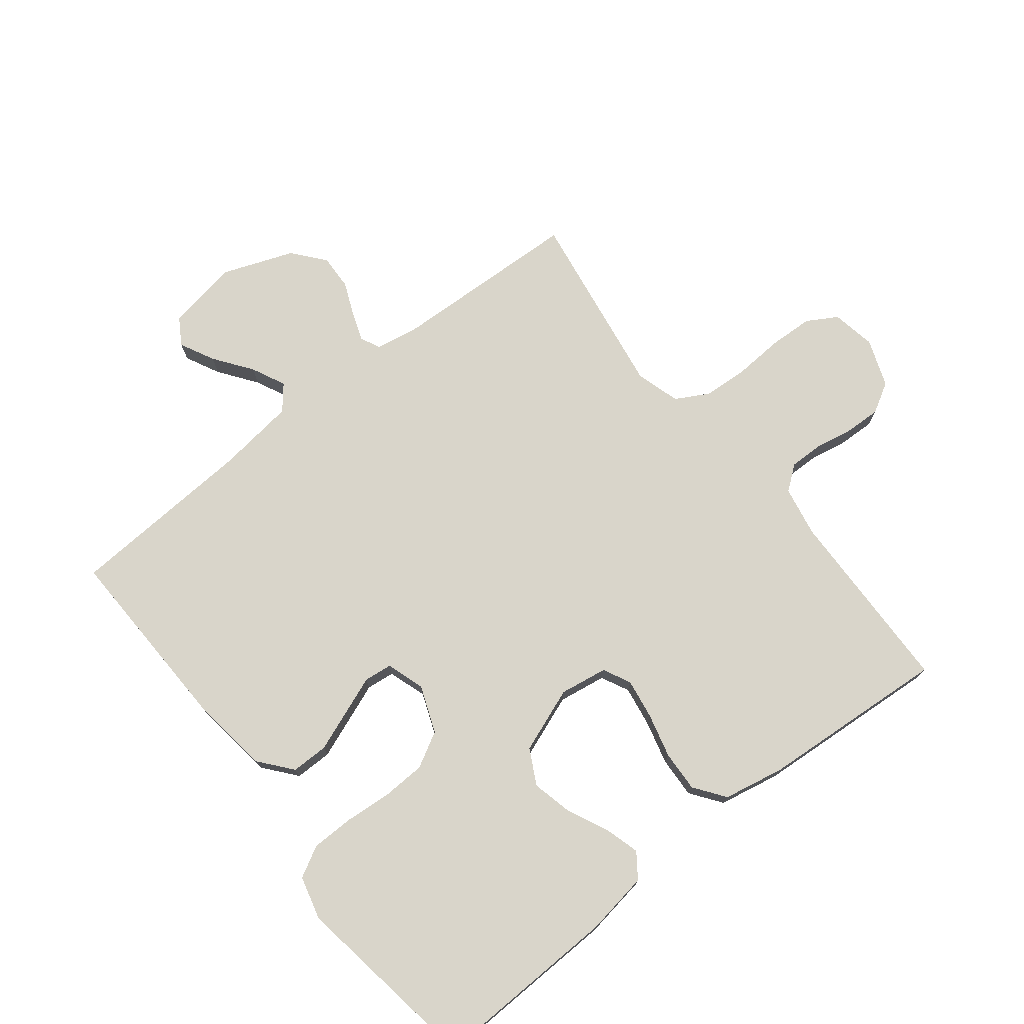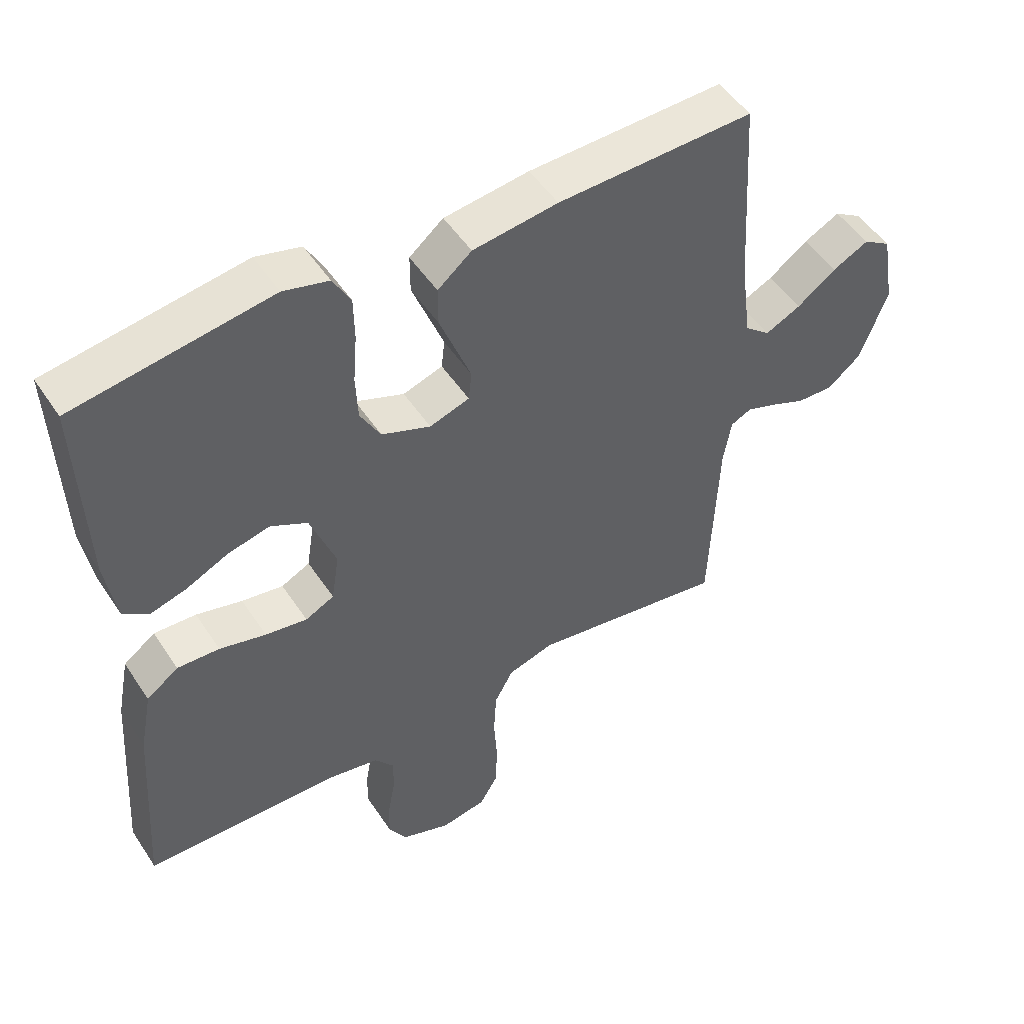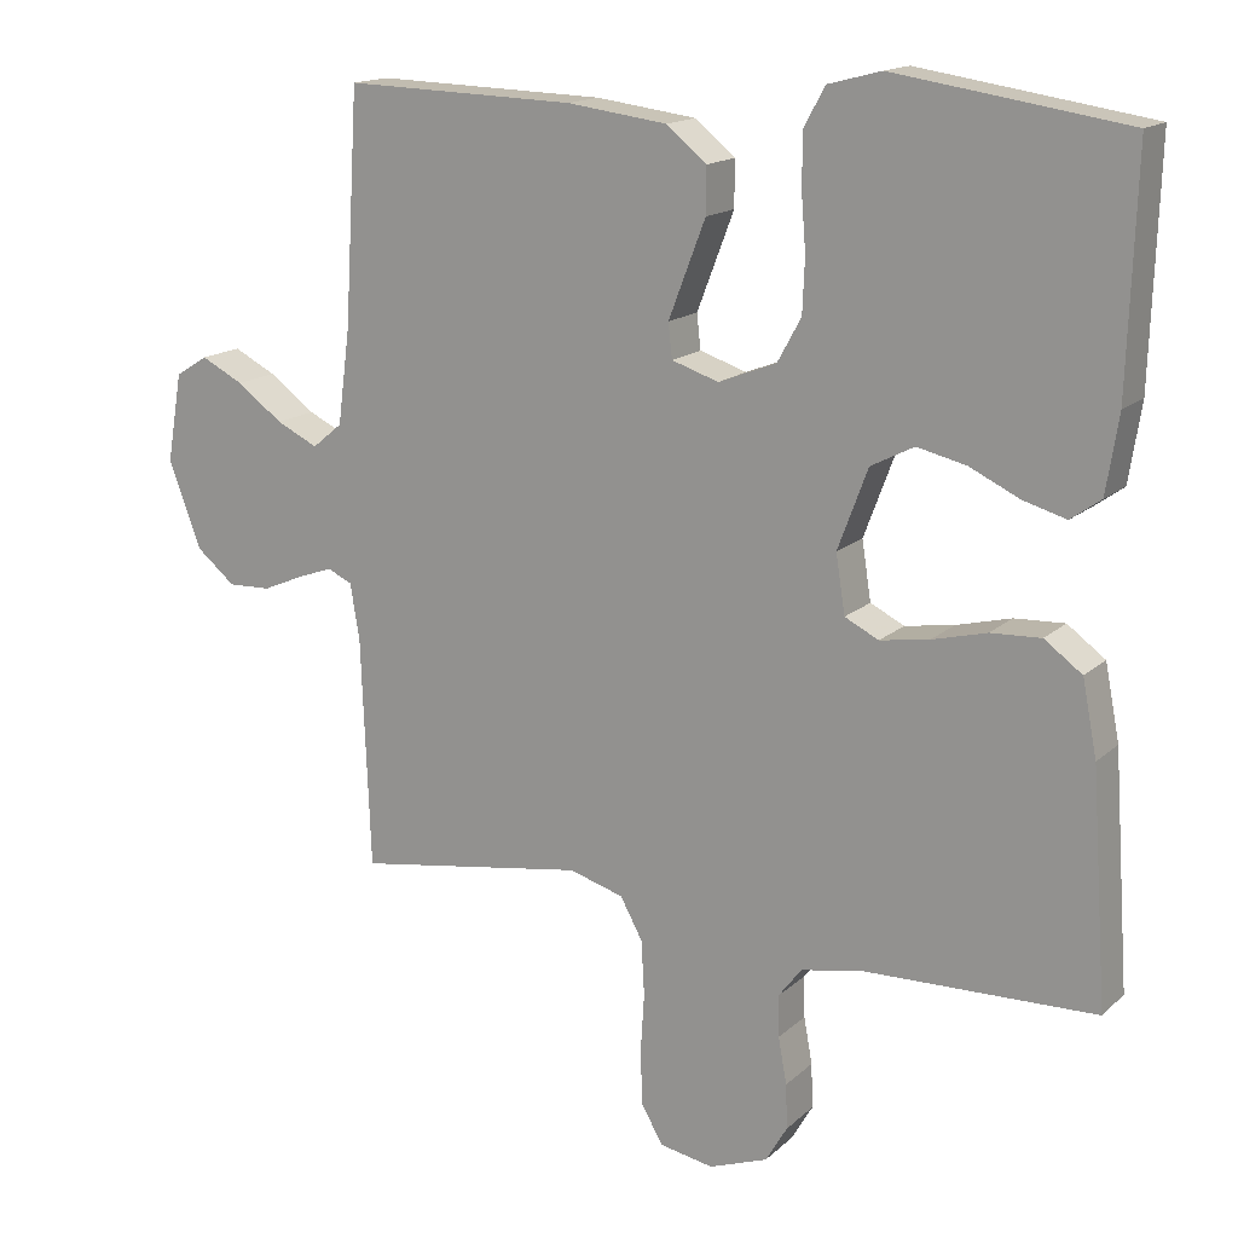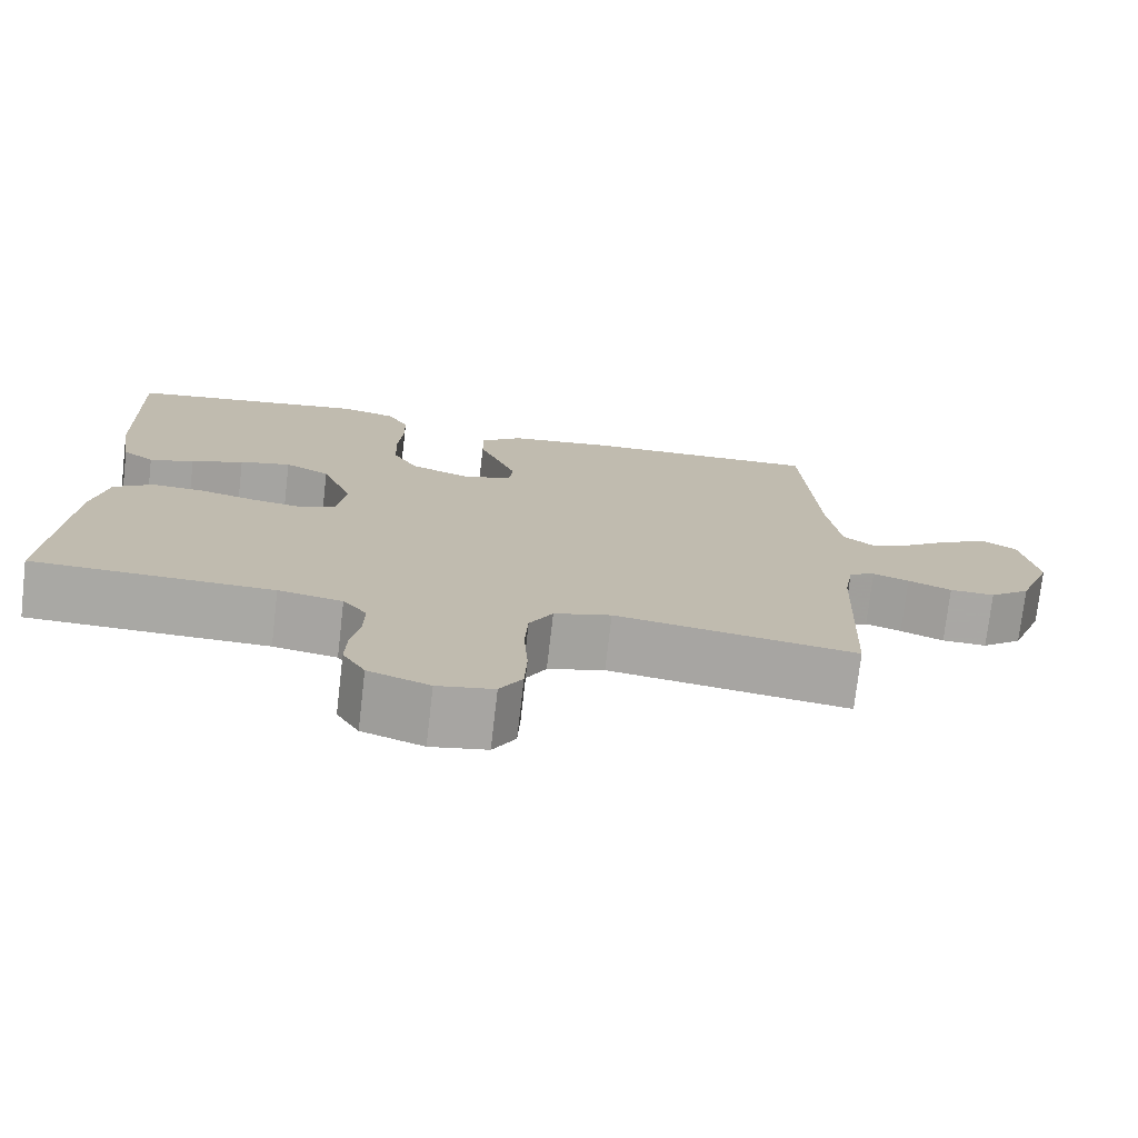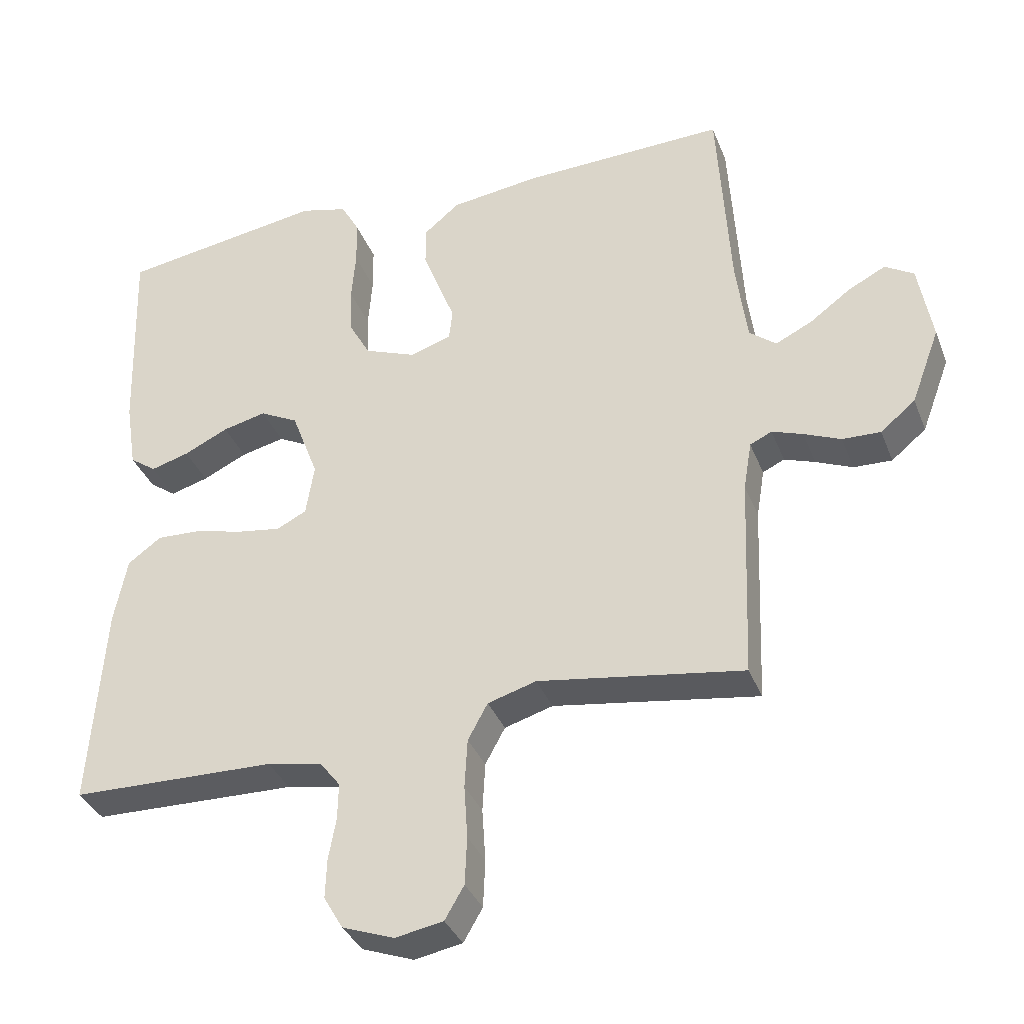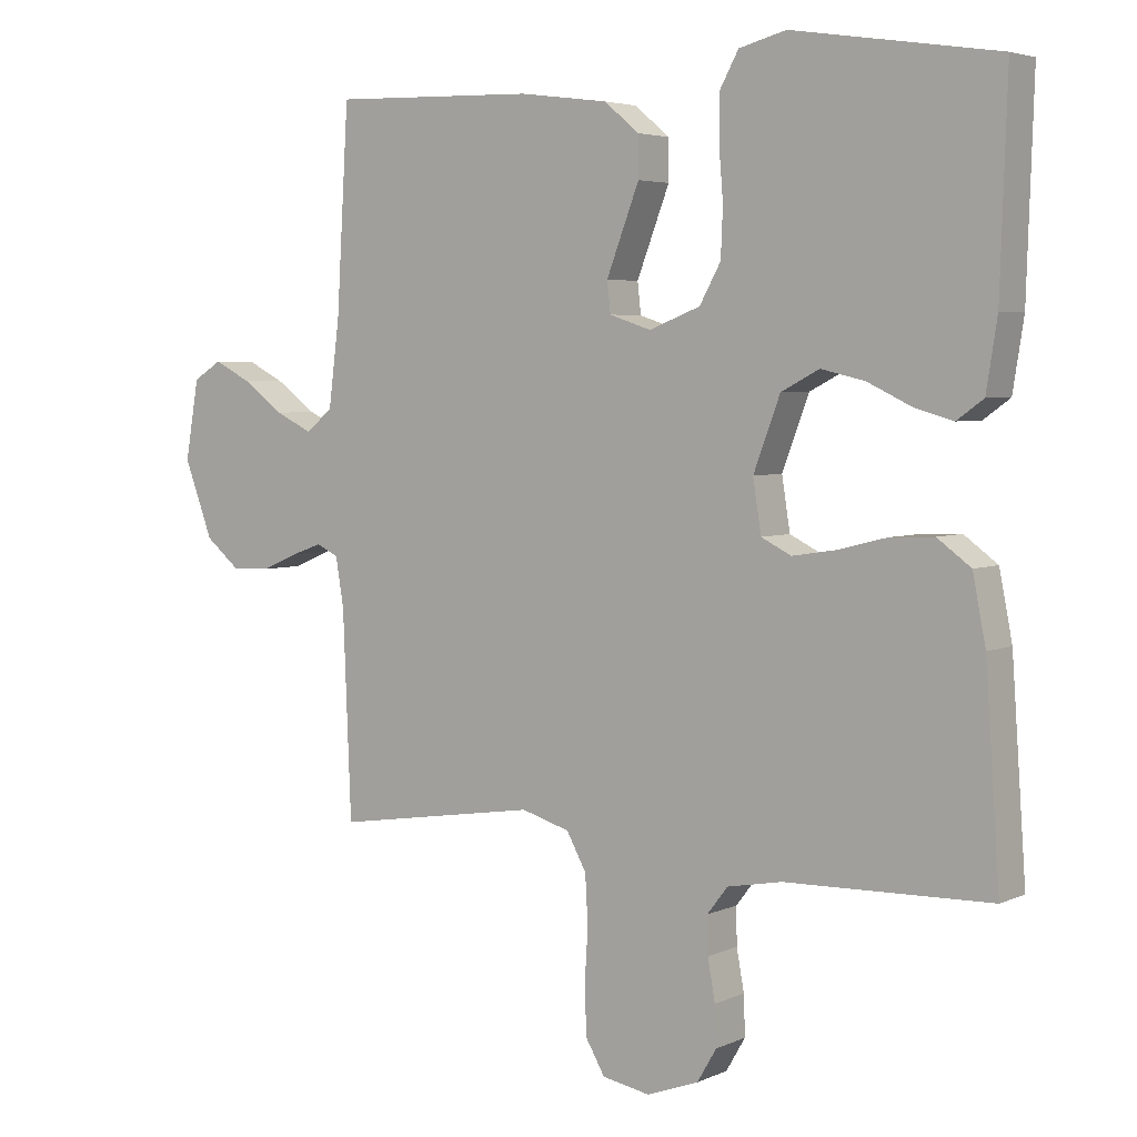
<metadata>
{"format":"obj","ext":"obj","renderer":"f3d","projection":"perspective","resolution":1024,"background":"white","views":[{"elev":74.5,"azim":51.8,"up":"+Y"},{"elev":50.3,"azim":147.7,"up":"+Z"},{"elev":15.6,"azim":29.8,"up":"+Z"},{"elev":-74.9,"azim":173.4,"up":"+Z"},{"elev":-35.7,"azim":-160.2,"up":"+Z"},{"elev":4.3,"azim":35.4,"up":"+Z"}]}
</metadata>
<code>
v -0.5 0.07 -0.5
v -0.512 0.07 -0.2
v -0.524 0.07 -0.128
v -0.556 0.07 -0.113
v -0.601 0.07 -0.129
v -0.655 0.07 -0.152
v -0.711 0.07 -0.154
v -0.762 0.07 -0.112
v -0.804 0.07 0
v -0.784 0.07 0.116
v -0.742 0.07 0.142
v -0.687 0.07 0.114
v -0.627 0.07 0.07
v -0.573 0.07 0.044
v -0.534 0.07 0.076
v -0.518 0.07 0.2
v -0.5 0.07 0.5
v -0.2 0.07 0.491
v -0.07 0.07 0.474
v -0.018 0.07 0.431
v -0.018 0.07 0.372
v -0.043 0.07 0.307
v -0.066 0.07 0.247
v -0.061 0.07 0.202
v 0 0.07 0.182
v 0.075 0.07 0.211
v 0.106 0.07 0.267
v 0.109 0.07 0.337
v 0.103 0.07 0.412
v 0.104 0.07 0.479
v 0.131 0.07 0.528
v 0.2 0.07 0.546
v 0.5 0.07 0.5
v 0.49 0.07 0.2
v 0.474 0.07 0.099
v 0.435 0.07 0.071
v 0.379 0.07 0.087
v 0.314 0.07 0.118
v 0.25 0.07 0.133
v 0.194 0.07 0.104
v 0.155 0.07 0
v 0.167 0.07 -0.076
v 0.211 0.07 -0.098
v 0.275 0.07 -0.088
v 0.346 0.07 -0.07
v 0.411 0.07 -0.067
v 0.46 0.07 -0.103
v 0.479 0.07 -0.2
v 0.5 0.07 -0.5
v 0.2 0.07 -0.507
v 0.12 0.07 -0.522
v 0.09 0.07 -0.561
v 0.091 0.07 -0.615
v 0.102 0.07 -0.675
v 0.104 0.07 -0.733
v 0.076 0.07 -0.781
v 0 0.07 -0.809
v -0.07 0.07 -0.796
v -0.098 0.07 -0.748
v -0.101 0.07 -0.678
v -0.096 0.07 -0.6
v -0.1 0.07 -0.528
v -0.129 0.07 -0.475
v -0.2 0.07 -0.454
v -0.5 0 -0.5
v -0.512 0 -0.2
v -0.524 0 -0.128
v -0.556 0 -0.113
v -0.601 0 -0.129
v -0.655 0 -0.152
v -0.711 0 -0.154
v -0.762 0 -0.112
v -0.804 0 0
v -0.784 0 0.116
v -0.742 0 0.142
v -0.687 0 0.114
v -0.627 0 0.07
v -0.573 0 0.044
v -0.534 0 0.076
v -0.518 0 0.2
v -0.5 0 0.5
v -0.2 0 0.491
v -0.07 0 0.474
v -0.018 0 0.431
v -0.018 0 0.372
v -0.043 0 0.307
v -0.066 0 0.247
v -0.061 0 0.202
v 0 0 0.182
v 0.075 0 0.211
v 0.106 0 0.267
v 0.109 0 0.337
v 0.103 0 0.412
v 0.104 0 0.479
v 0.131 0 0.528
v 0.2 0 0.546
v 0.5 0 0.5
v 0.49 0 0.2
v 0.474 0 0.099
v 0.435 0 0.071
v 0.379 0 0.087
v 0.314 0 0.118
v 0.25 0 0.133
v 0.194 0 0.104
v 0.155 0 0
v 0.167 0 -0.076
v 0.211 0 -0.098
v 0.275 0 -0.088
v 0.346 0 -0.07
v 0.411 0 -0.067
v 0.46 0 -0.103
v 0.479 0 -0.2
v 0.5 0 -0.5
v 0.2 0 -0.507
v 0.12 0 -0.522
v 0.09 0 -0.561
v 0.091 0 -0.615
v 0.102 0 -0.675
v 0.104 0 -0.733
v 0.076 0 -0.781
v 0 0 -0.809
v -0.07 0 -0.796
v -0.098 0 -0.748
v -0.101 0 -0.678
v -0.096 0 -0.6
v -0.1 0 -0.528
v -0.129 0 -0.475
v -0.2 0 -0.454
f 58 59 60 61
f 58 61 62
f 57 58 62
f 56 57 62
f 53 54 55 56
f 52 53 56 62
f 51 52 62 63
f 47 48 49 50
f 44 45 46 47
f 43 44 47 50
f 42 43 50 51
f 35 36 37 38
f 35 38 39
f 34 35 39
f 33 34 39
f 32 33 39 40
f 28 29 30 31
f 27 28 31 32
f 19 20 21 22
f 19 22 23
f 16 17 18 19
f 15 16 19 23
f 14 15 23 24
f 10 11 12 13
f 10 13 14
f 9 10 14
f 8 9 14
f 5 6 7 8
f 4 5 8 14
f 3 4 14 24
f 64 1 2
f 41 42 51 63
f 27 32 40 41
f 26 27 41 63
f 25 26 63 64
f 24 25 64
f 2 3 24 64
f 125 124 123 122
f 126 125 122
f 126 122 121
f 126 121 120
f 120 119 118 117
f 126 120 117 116
f 127 126 116 115
f 114 113 112 111
f 111 110 109 108
f 114 111 108 107
f 115 114 107 106
f 102 101 100 99
f 103 102 99
f 103 99 98
f 103 98 97
f 104 103 97 96
f 95 94 93 92
f 96 95 92 91
f 86 85 84 83
f 87 86 83
f 83 82 81 80
f 87 83 80 79
f 88 87 79 78
f 77 76 75 74
f 78 77 74
f 78 74 73
f 78 73 72
f 72 71 70 69
f 78 72 69 68
f 88 78 68 67
f 66 65 128
f 127 115 106 105
f 105 104 96 91
f 127 105 91 90
f 128 127 90 89
f 128 89 88
f 128 88 67 66
f 1 65 66 2
f 2 66 67 3
f 3 67 68 4
f 4 68 69 5
f 5 69 70 6
f 6 70 71 7
f 7 71 72 8
f 8 72 73 9
f 9 73 74 10
f 10 74 75 11
f 11 75 76 12
f 12 76 77 13
f 13 77 78 14
f 14 78 79 15
f 15 79 80 16
f 16 80 81 17
f 17 81 82 18
f 18 82 83 19
f 19 83 84 20
f 20 84 85 21
f 21 85 86 22
f 22 86 87 23
f 23 87 88 24
f 24 88 89 25
f 25 89 90 26
f 26 90 91 27
f 27 91 92 28
f 28 92 93 29
f 29 93 94 30
f 30 94 95 31
f 31 95 96 32
f 32 96 97 33
f 33 97 98 34
f 34 98 99 35
f 35 99 100 36
f 36 100 101 37
f 37 101 102 38
f 38 102 103 39
f 39 103 104 40
f 40 104 105 41
f 41 105 106 42
f 42 106 107 43
f 43 107 108 44
f 44 108 109 45
f 45 109 110 46
f 46 110 111 47
f 47 111 112 48
f 48 112 113 49
f 49 113 114 50
f 50 114 115 51
f 51 115 116 52
f 52 116 117 53
f 53 117 118 54
f 54 118 119 55
f 55 119 120 56
f 56 120 121 57
f 57 121 122 58
f 58 122 123 59
f 59 123 124 60
f 60 124 125 61
f 61 125 126 62
f 62 126 127 63
f 63 127 128 64
f 64 128 65 1

</code>
